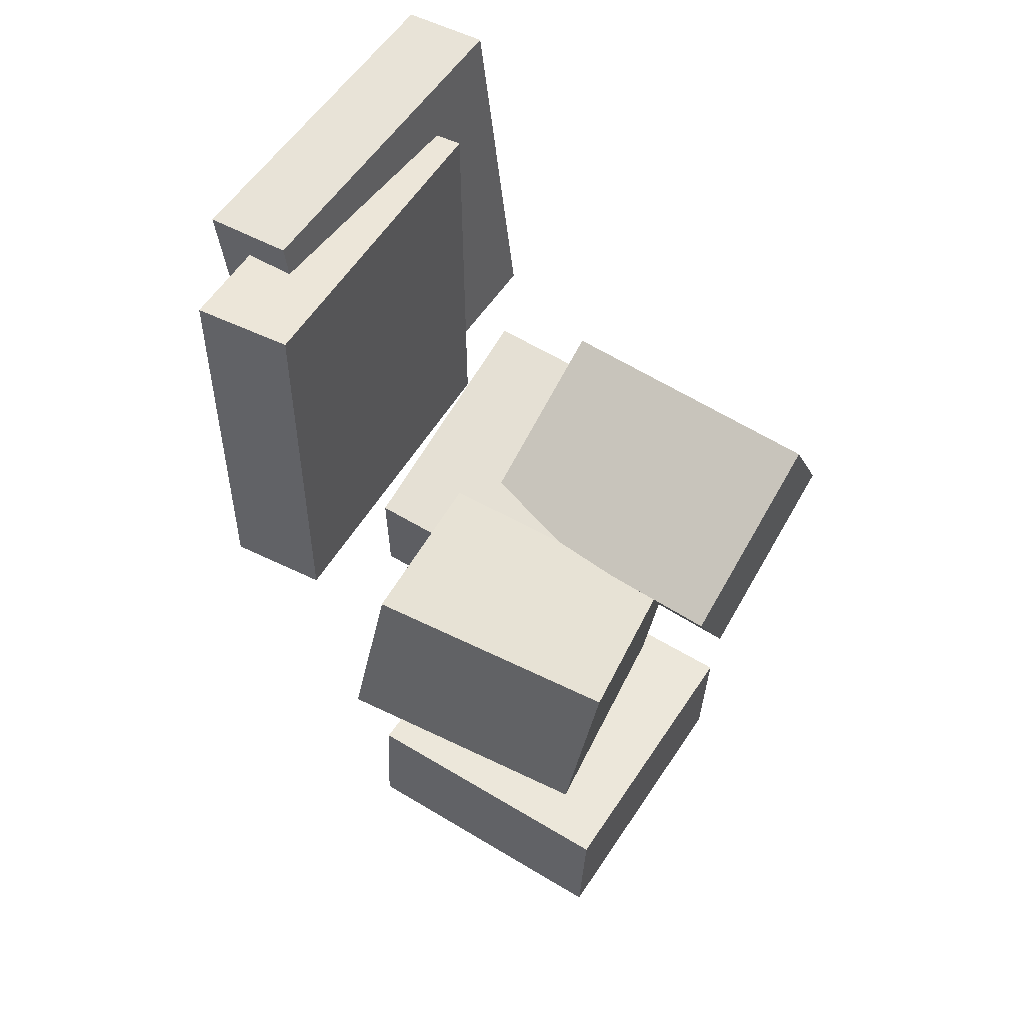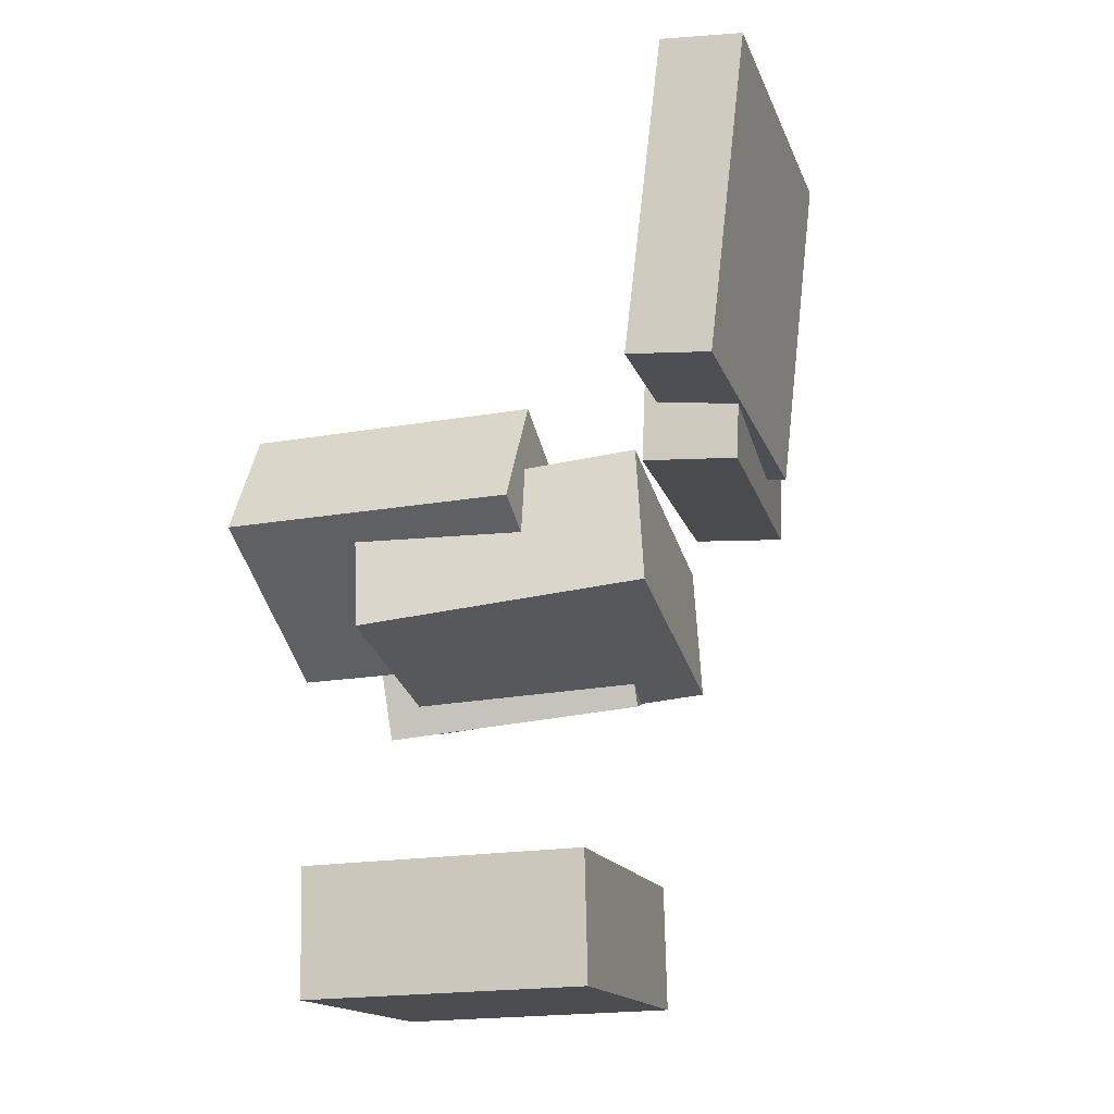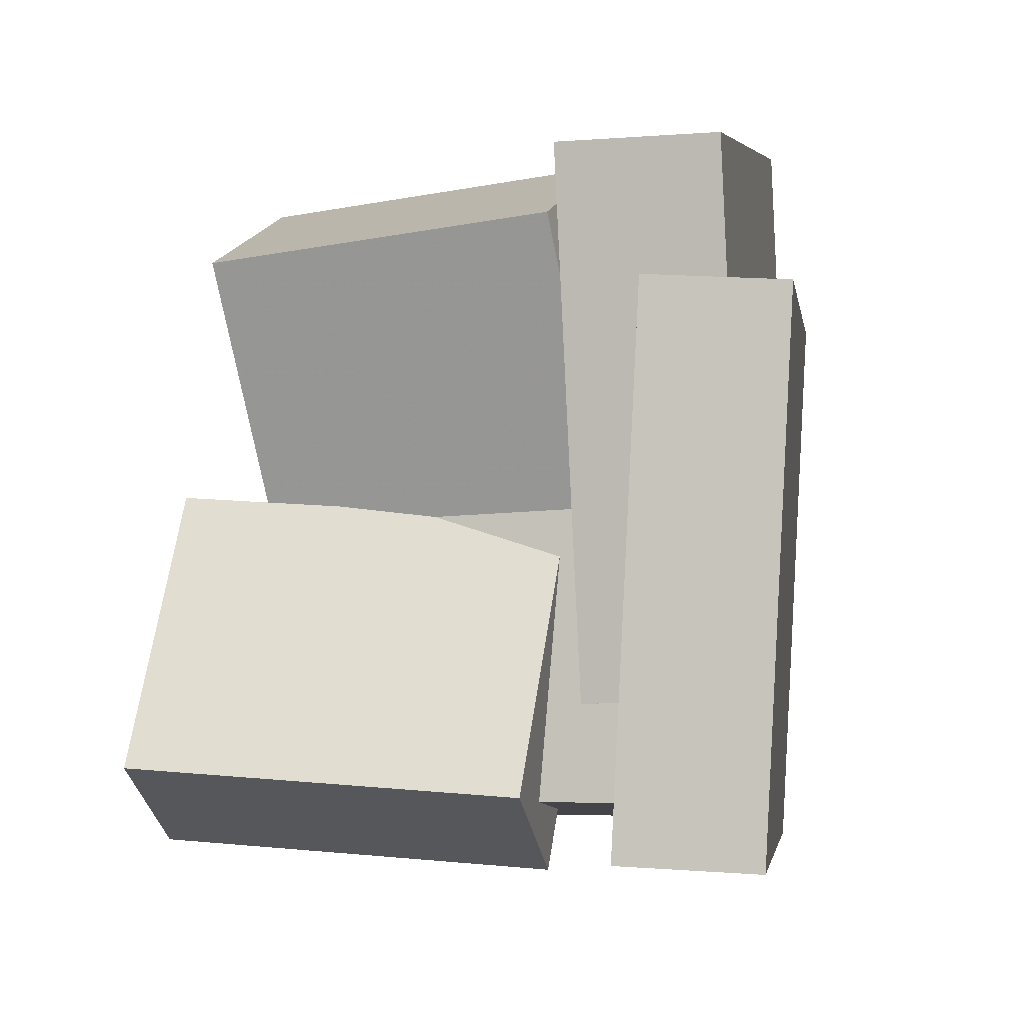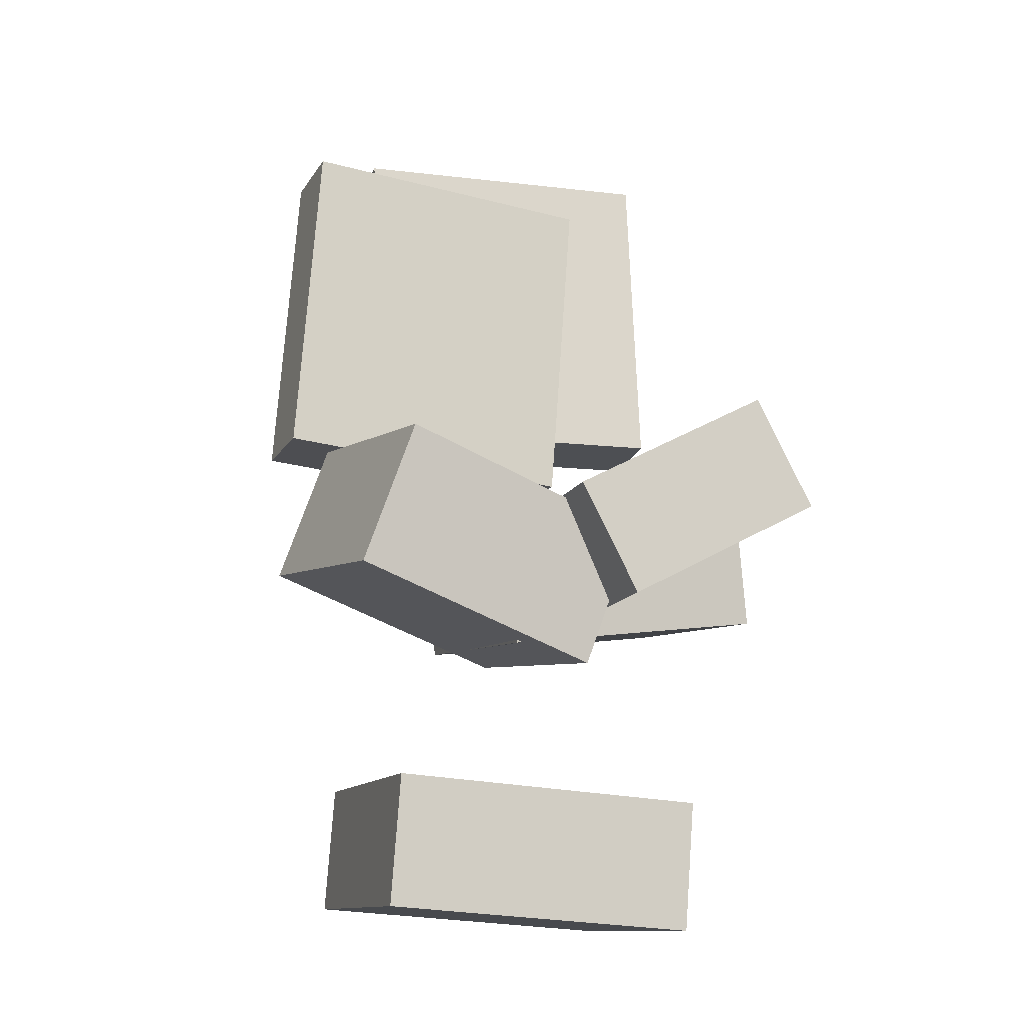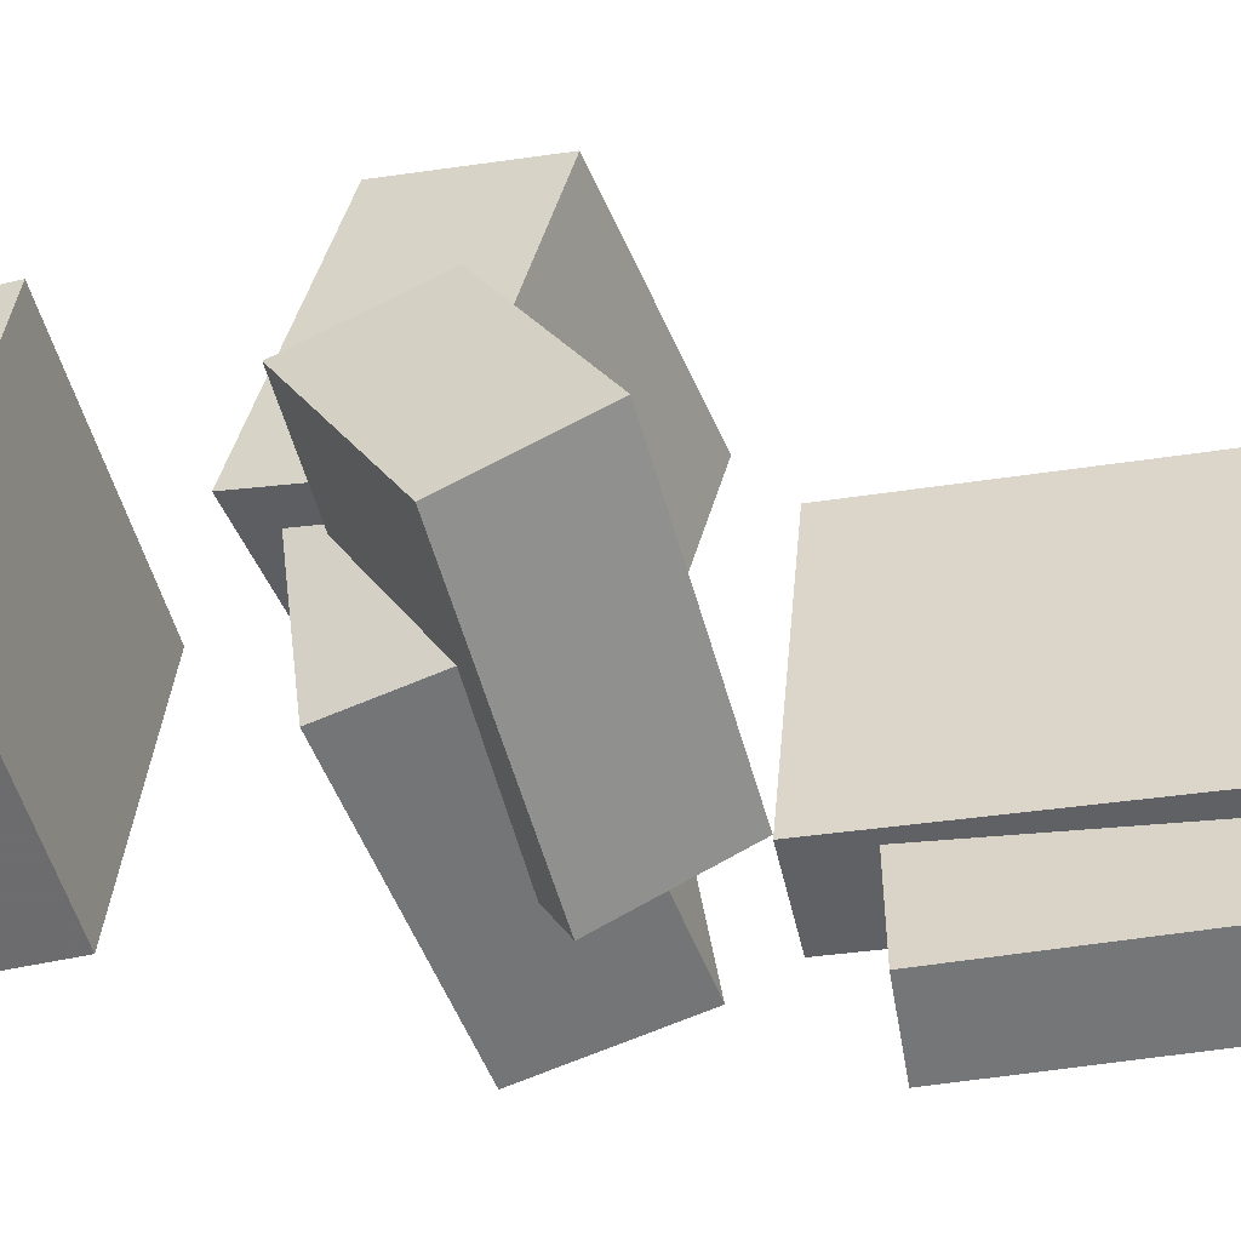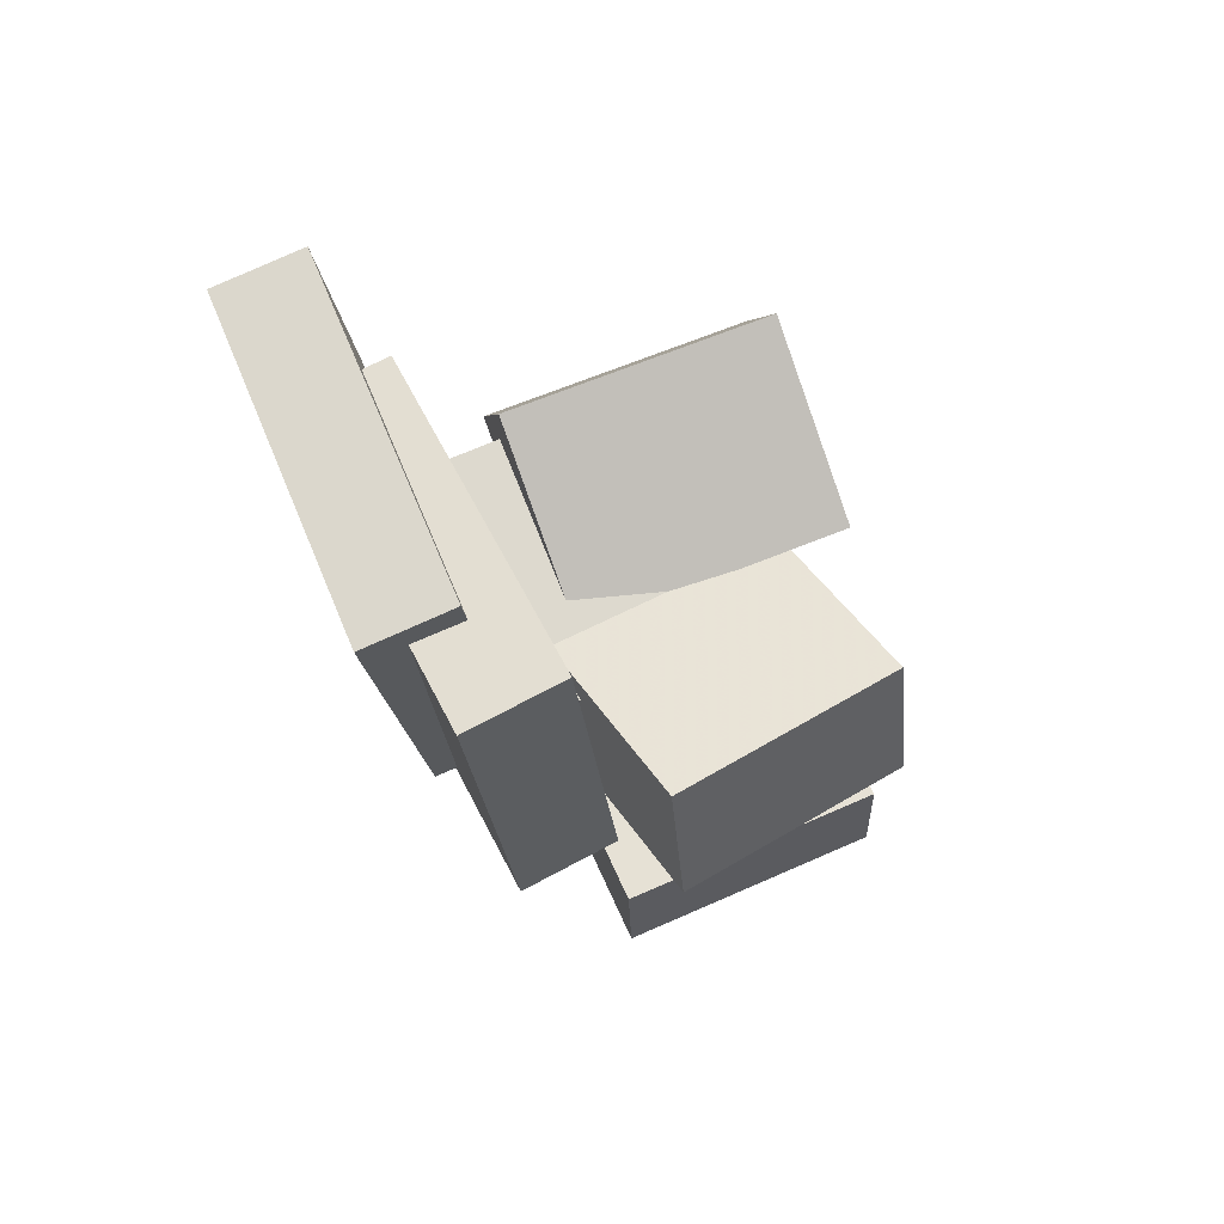
<metadata>
{"format":"obj","ext":"obj","renderer":"f3d","projection":"perspective","resolution":1024,"background":"white","views":[{"elev":56.9,"azim":30.6,"up":"+Y"},{"elev":-20.3,"azim":-165.1,"up":"+Y"},{"elev":-1.9,"azim":-167.0,"up":"+Z"},{"elev":-11.8,"azim":70.4,"up":"+Y"},{"elev":-54.0,"azim":106.3,"up":"+Z"},{"elev":67.9,"azim":-25.5,"up":"+Y"}]}
</metadata>
<code>
v -0.0593 -0.1598 -0.05479
v -0.0629 -0.06661 -0.006753
v -0.04985 -0.07561 -0.2174
v -0.05345 0.01759 -0.1694
v 0.1797 -0.1582 -0.04006
v 0.1761 -0.06498 0.007976
v 0.1892 -0.07397 -0.2027
v 0.1856 0.01923 -0.1547
f 1.0 7.0 5.0
f 1.0 3.0 7.0
f 1.0 4.0 3.0
f 1.0 2.0 4.0
f 3.0 8.0 7.0
f 3.0 4.0 8.0
f 5.0 7.0 8.0
f 5.0 8.0 6.0
f 1.0 5.0 6.0
f 1.0 6.0 2.0
f 2.0 6.0 8.0
f 2.0 8.0 4.0
v -0.2428 0.3323 -0.1856
v -0.2564 0.3311 0.09204
v -0.1711 0.3406 -0.1821
v -0.1847 0.3394 0.09558
v -0.2092 0.04269 -0.1853
v -0.2228 0.04148 0.09241
v -0.1375 0.05102 -0.1817
v -0.1511 0.04981 0.09596
f 9.0 15.0 13.0
f 9.0 11.0 15.0
f 9.0 12.0 11.0
f 9.0 10.0 12.0
f 11.0 16.0 15.0
f 11.0 12.0 16.0
f 13.0 15.0 16.0
f 13.0 16.0 14.0
f 9.0 13.0 14.0
f 9.0 14.0 10.0
f 10.0 14.0 16.0
f 10.0 16.0 12.0
v -0.1034 -0.1897 7.622e-06
v -0.07362 -0.1168 0.2119
v -0.09629 -0.07065 -0.04194
v -0.06649 0.002211 0.1699
v 0.1074 -0.2103 -0.02257
v 0.1372 -0.1374 0.1893
v 0.1145 -0.09124 -0.06451
v 0.1443 -0.01838 0.1474
f 17.0 23.0 21.0
f 17.0 19.0 23.0
f 17.0 20.0 19.0
f 17.0 18.0 20.0
f 19.0 24.0 23.0
f 19.0 20.0 24.0
f 21.0 23.0 24.0
f 21.0 24.0 22.0
f 17.0 21.0 22.0
f 17.0 22.0 18.0
f 18.0 22.0 24.0
f 18.0 24.0 20.0
v -0.1527 -0.1445 -0.1883
v -0.1527 -0.1726 0.03553
v -0.1433 -0.03004 -0.1739
v -0.1433 -0.05816 0.04992
v 0.08131 -0.1634 -0.1906
v 0.08126 -0.1915 0.03321
v 0.09068 -0.0489 -0.1762
v 0.09063 -0.07701 0.0476
f 25.0 31.0 29.0
f 25.0 27.0 31.0
f 25.0 28.0 27.0
f 25.0 26.0 28.0
f 27.0 32.0 31.0
f 27.0 28.0 32.0
f 29.0 31.0 32.0
f 29.0 32.0 30.0
f 25.0 29.0 30.0
f 25.0 30.0 26.0
f 26.0 30.0 32.0
f 26.0 32.0 28.0
v -0.0836 -0.439 -0.09808
v -0.09095 -0.4197 0.1585
v -0.08327 -0.3325 -0.1061
v -0.09061 -0.3132 0.1505
v 0.1543 -0.4393 -0.09125
v 0.1469 -0.42 0.1653
v 0.1546 -0.3327 -0.09925
v 0.1473 -0.3134 0.1573
f 33.0 39.0 37.0
f 33.0 35.0 39.0
f 33.0 36.0 35.0
f 33.0 34.0 36.0
f 35.0 40.0 39.0
f 35.0 36.0 40.0
f 37.0 39.0 40.0
f 37.0 40.0 38.0
f 33.0 37.0 38.0
f 33.0 38.0 34.0
f 34.0 38.0 40.0
f 34.0 40.0 36.0
v -0.2275 0.2902 -0.105
v -0.2199 0.3167 0.1647
v -0.1474 0.2951 -0.1077
v -0.1398 0.3217 0.162
v -0.2083 -0.004243 -0.07657
v -0.2007 0.0223 0.1932
v -0.1282 0.0007093 -0.07931
v -0.1206 0.02725 0.1904
f 41.0 47.0 45.0
f 41.0 43.0 47.0
f 41.0 44.0 43.0
f 41.0 42.0 44.0
f 43.0 48.0 47.0
f 43.0 44.0 48.0
f 45.0 47.0 48.0
f 45.0 48.0 46.0
f 41.0 45.0 46.0
f 41.0 46.0 42.0
f 42.0 46.0 48.0
f 42.0 48.0 44.0

</code>
